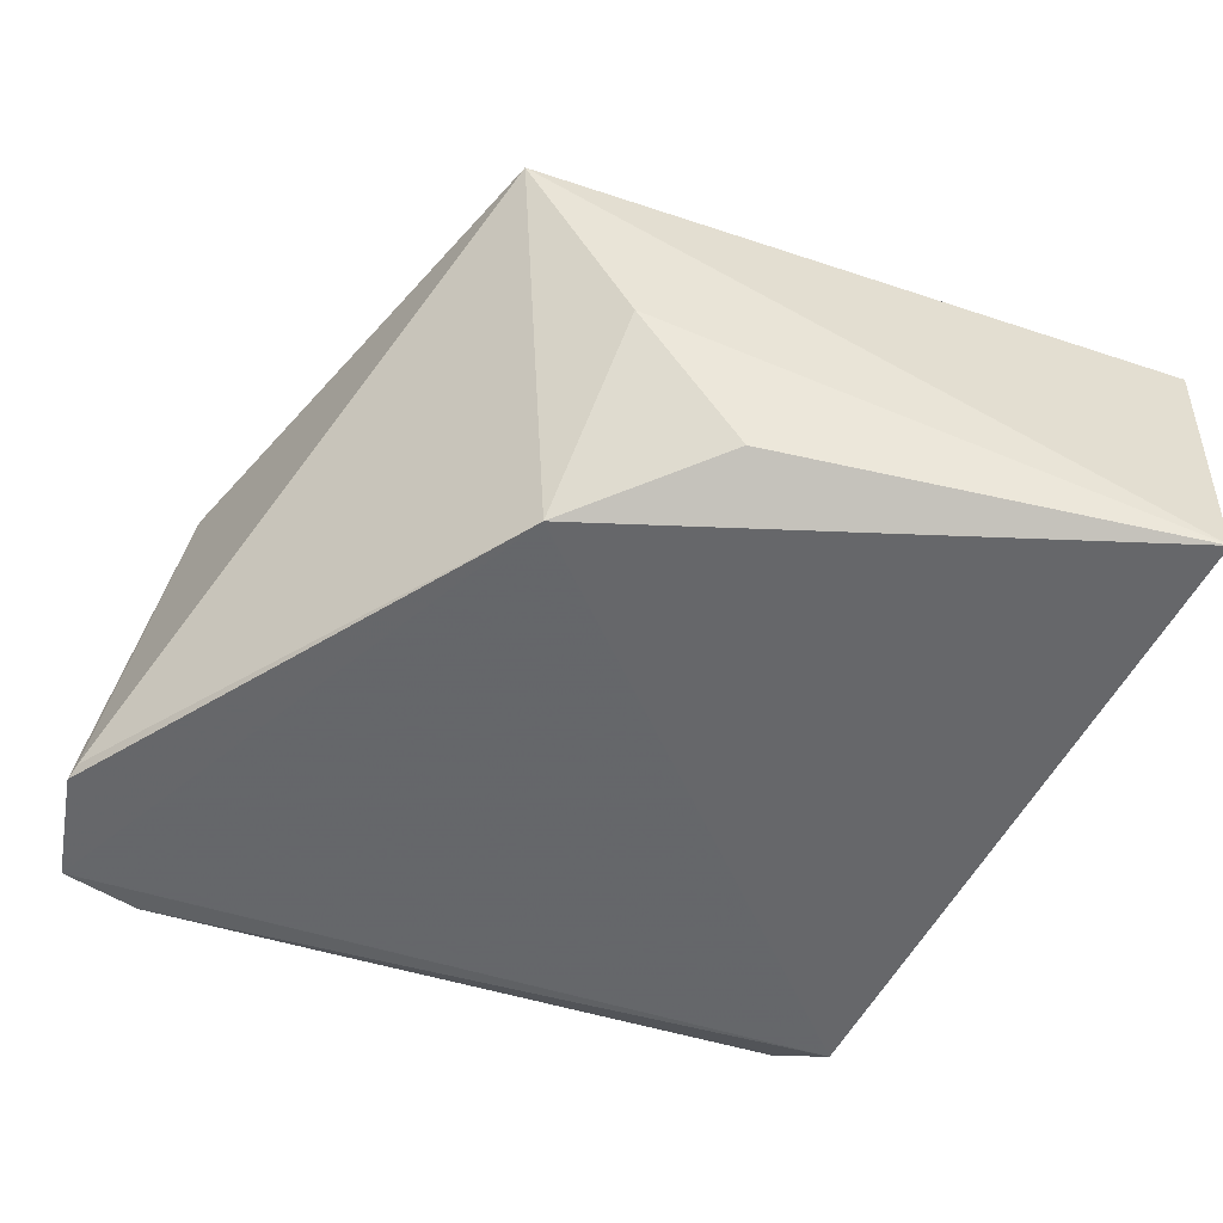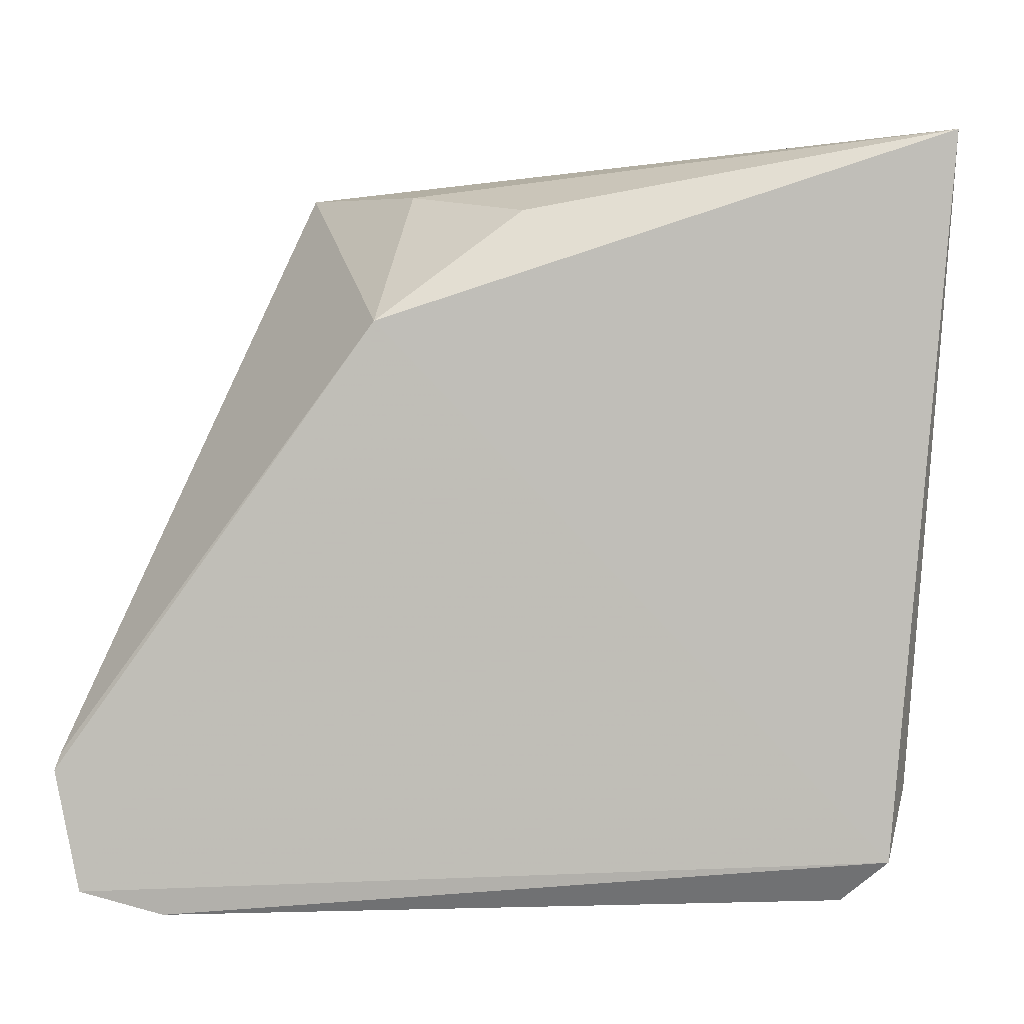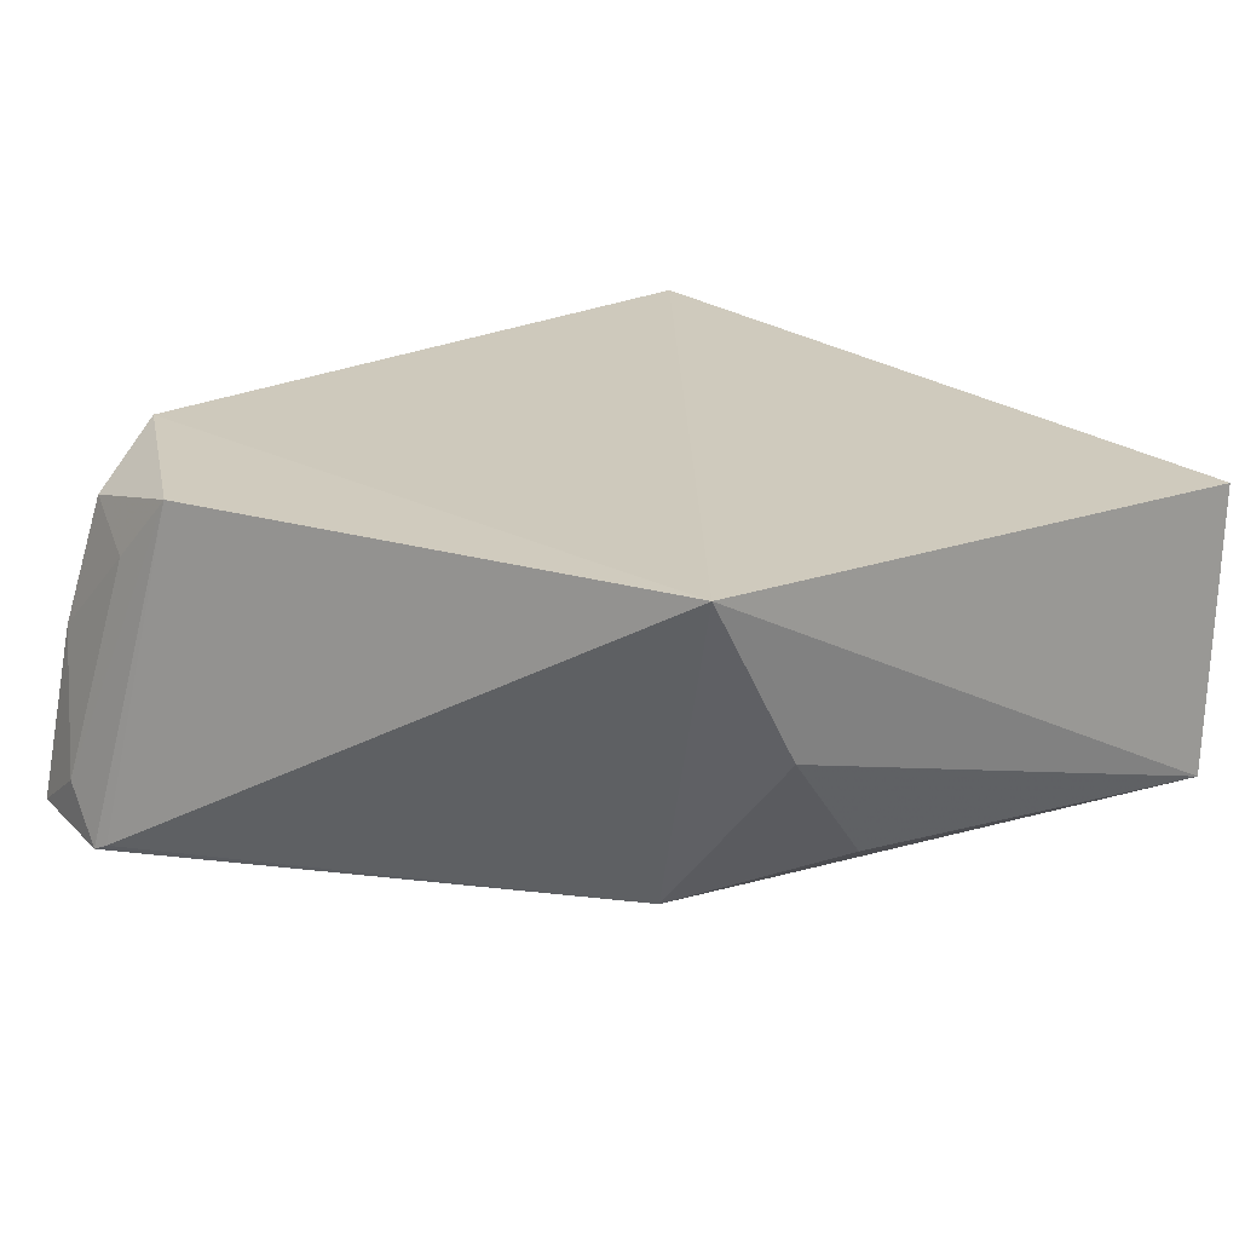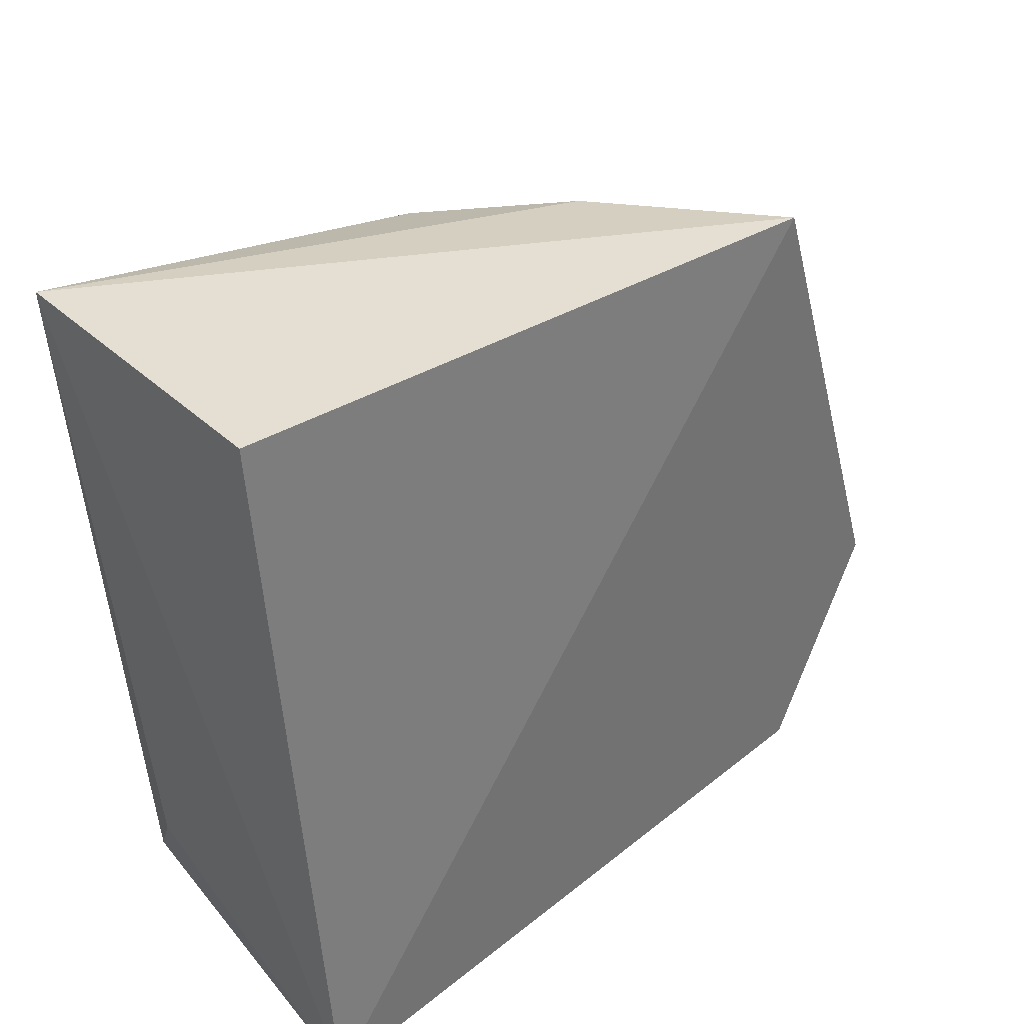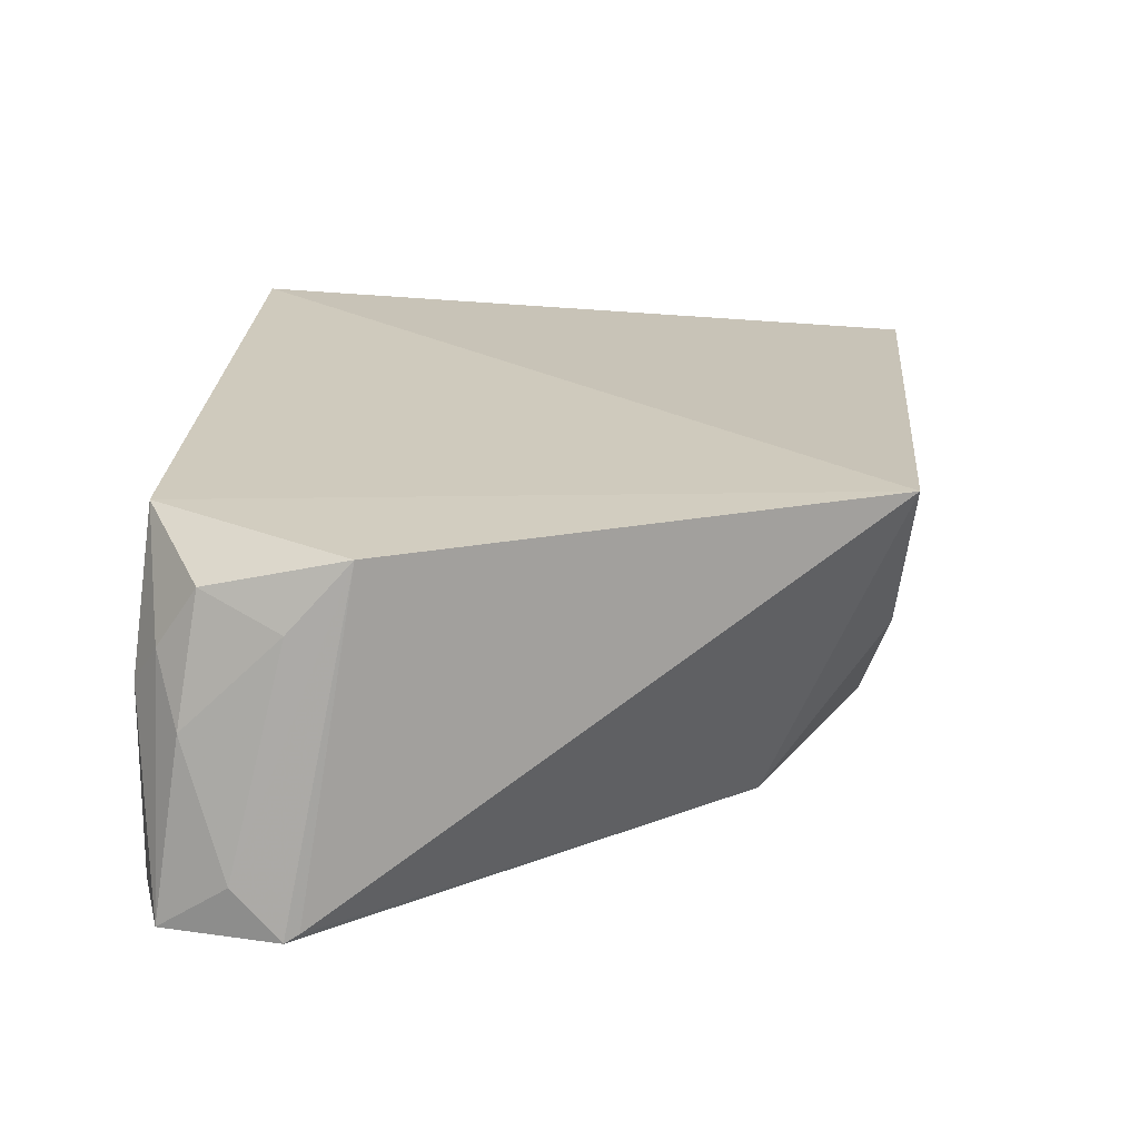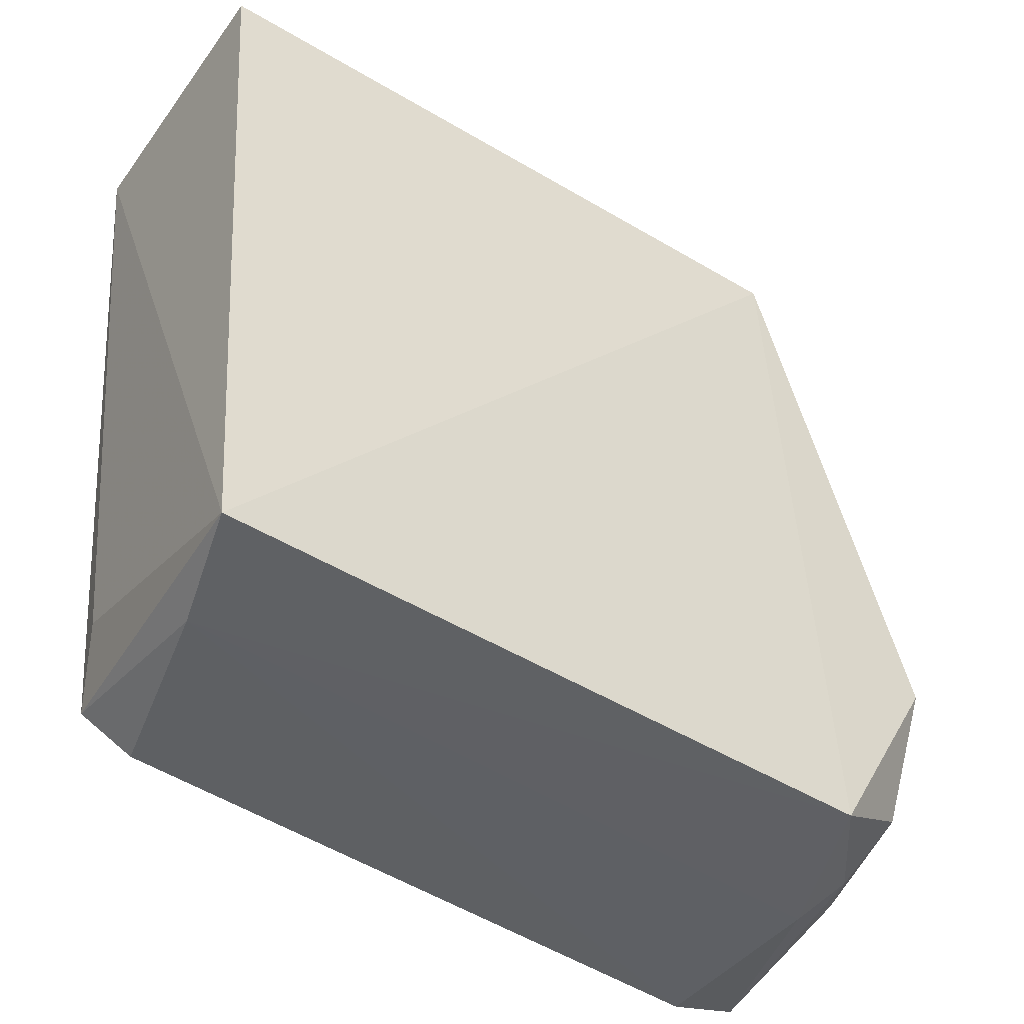
<metadata>
{"format":"obj","ext":"obj","renderer":"f3d","projection":"perspective","resolution":1024,"background":"white","views":[{"elev":-52.4,"azim":-20.9,"up":"+Y"},{"elev":4.3,"azim":-1.6,"up":"+Z"},{"elev":22.5,"azim":-43.3,"up":"+Y"},{"elev":36.7,"azim":133.5,"up":"+Z"},{"elev":23.3,"azim":-87.6,"up":"+Y"},{"elev":-43.0,"azim":142.5,"up":"+Z"}]}
</metadata>
<code>
v -0.01341 -0.02056 0.05435
v -0.01513 -0.04166 0.05517
v -0.01496 -0.01716 0.001877
v -0.06407 -0.01685 0.001902
v -0.06027 -0.01694 0.0516
v -0.06975 -0.04148 0.001112
v -0.01927 -0.04151 0.004466
v -0.01802 -0.02582 0.001149
v -0.0728 -0.0171 0.01625
v -0.05496 -0.04192 0.04213
v -0.01769 -0.03845 0.009242
v -0.06899 -0.02742 0.001166
v -0.02236 -0.0398 0.001398
v -0.07703 -0.04181 0.01135
v -0.04474 -0.03892 0.04978
v -0.07139 -0.01971 0.00614
v -0.07669 -0.0412 0.01238
v -0.07546 -0.04175 0.002848
v -0.05244 -0.02977 0.05116
v -0.07067 -0.02425 0.003124
v -0.07669 -0.04128 0.01239
v -0.07635 -0.03822 0.007913
v -0.07374 -0.02869 0.004783
v -0.07357 -0.02193 0.01182
f 1 2 3
f 5 2 1
f 5 1 3
f 5 3 4
f 8 4 3
f 8 3 7
f 9 5 4
f 10 7 2
f 11 7 3
f 11 3 2
f 11 2 7
f 12 8 6
f 12 4 8
f 13 8 7
f 13 7 6
f 13 6 8
f 15 10 2
f 16 9 4
f 17 5 9
f 17 9 14
f 18 6 7
f 18 7 10
f 18 10 14
f 18 12 6
f 19 15 2
f 19 2 5
f 19 5 10
f 19 10 15
f 20 16 4
f 20 4 12
f 20 12 18
f 21 17 14
f 21 14 10
f 21 10 5
f 21 5 17
f 22 18 14
f 22 14 9
f 23 20 18
f 23 16 20
f 23 18 22
f 24 23 22
f 24 22 9
f 24 9 16
f 24 16 23

</code>
